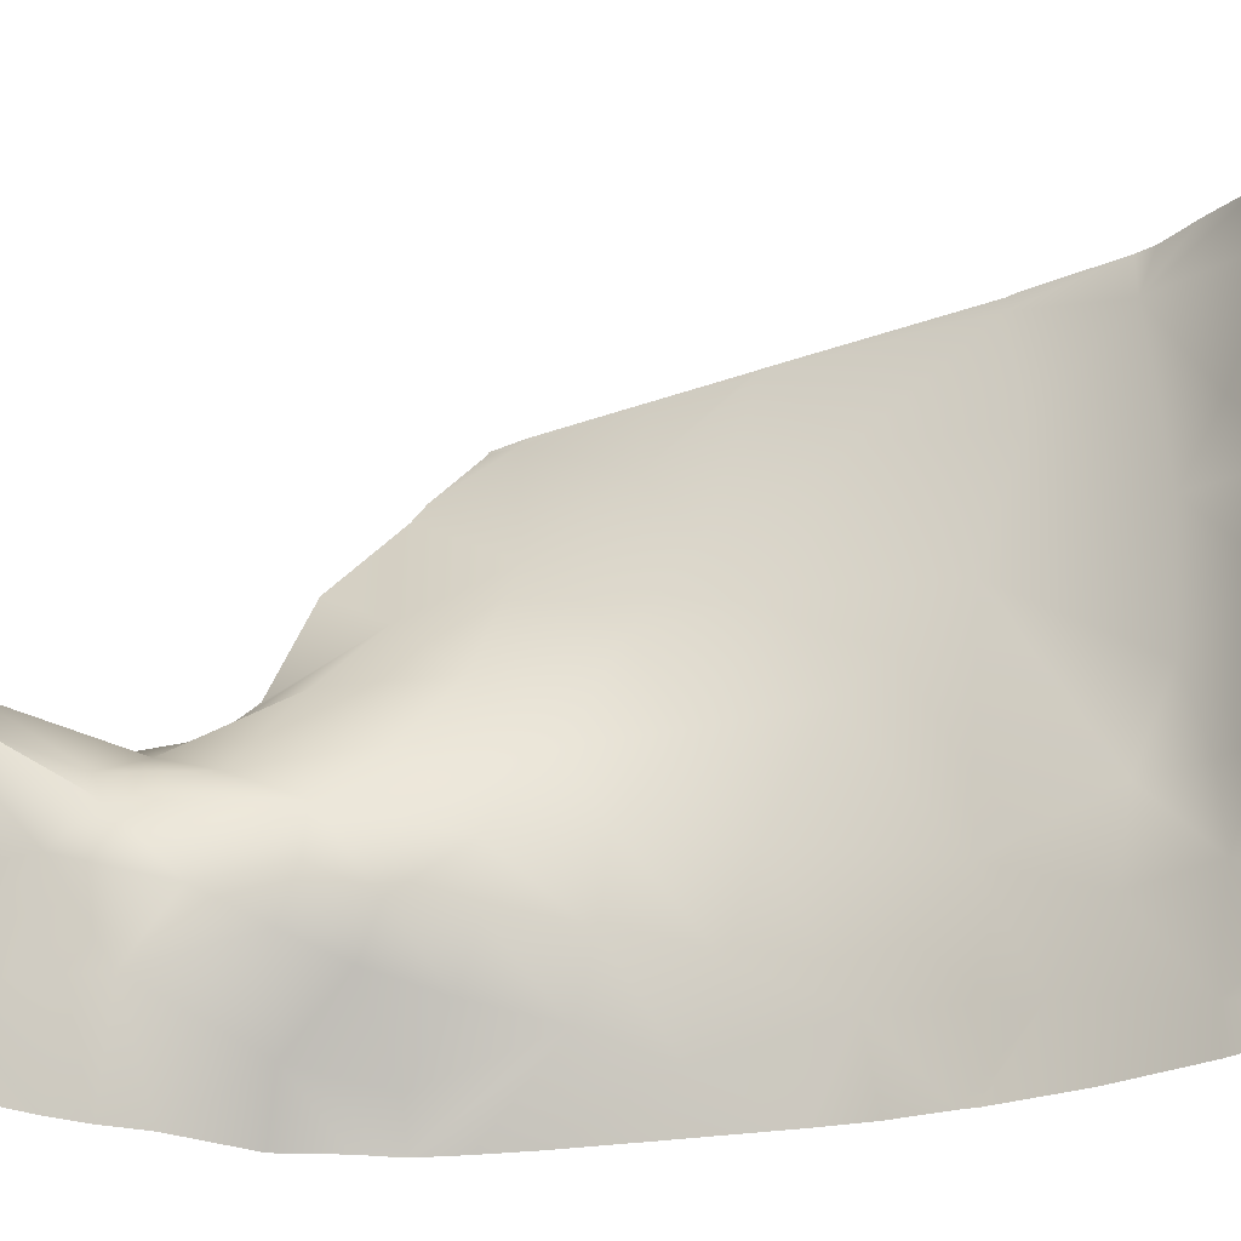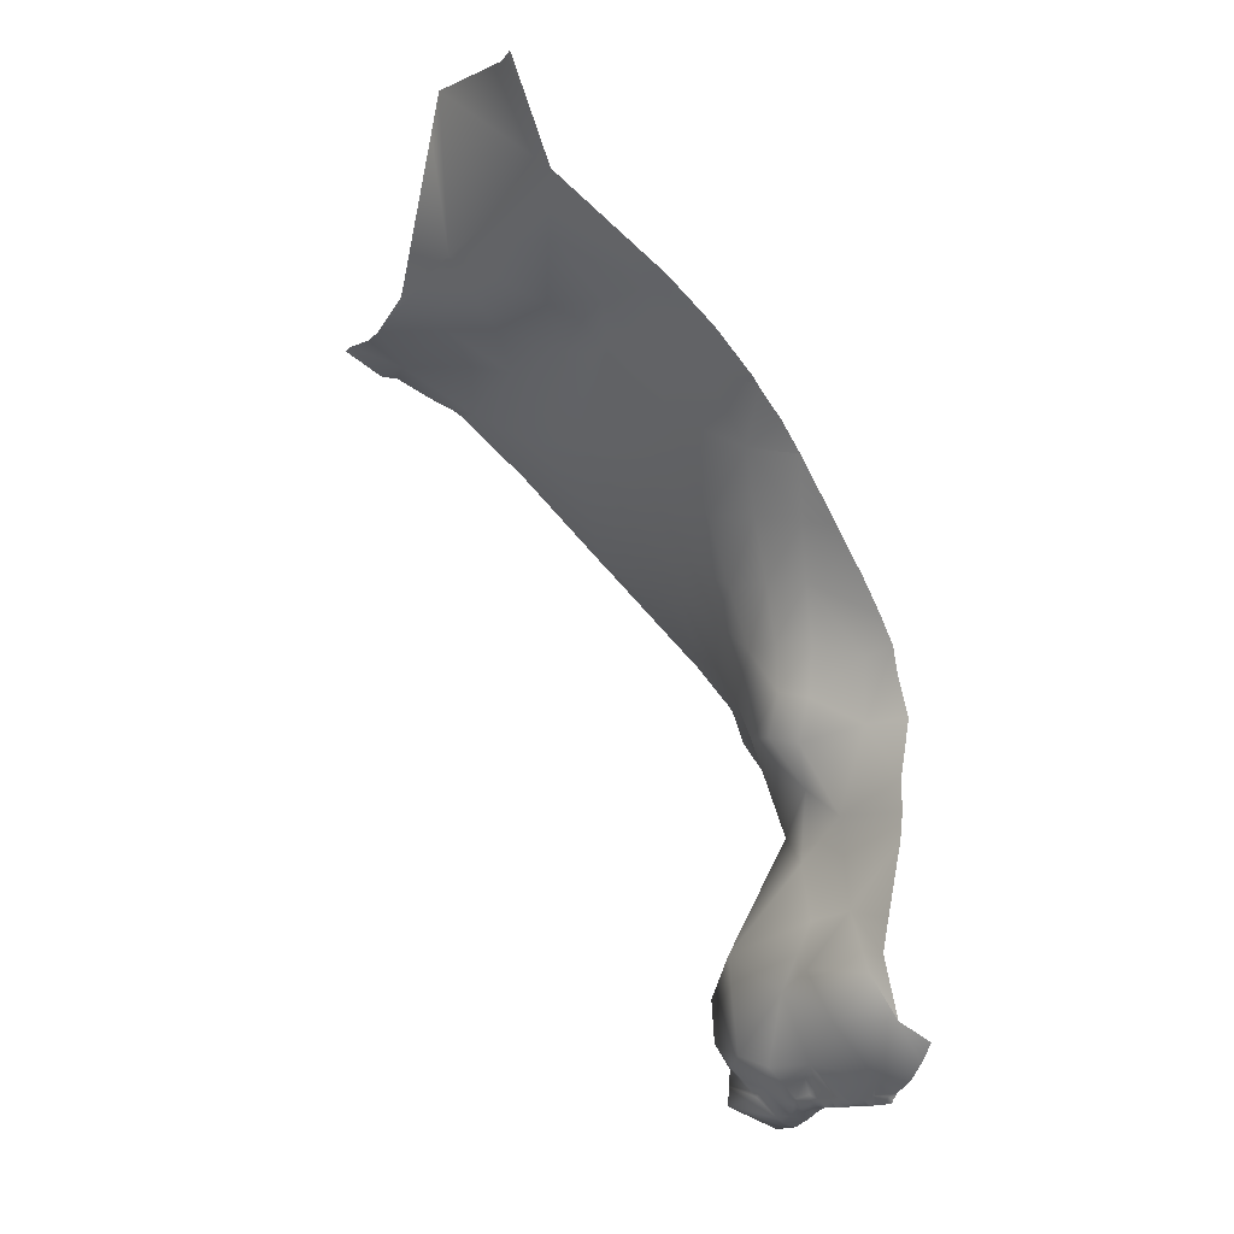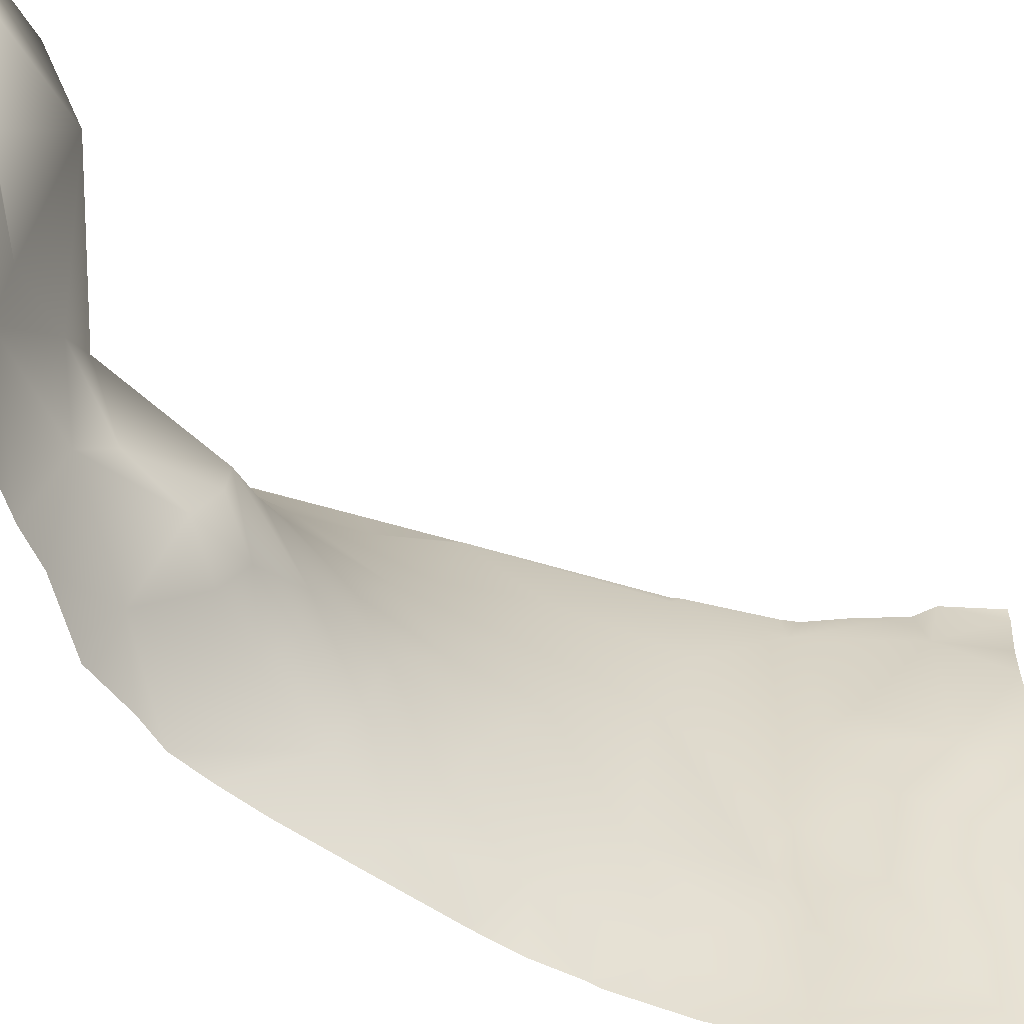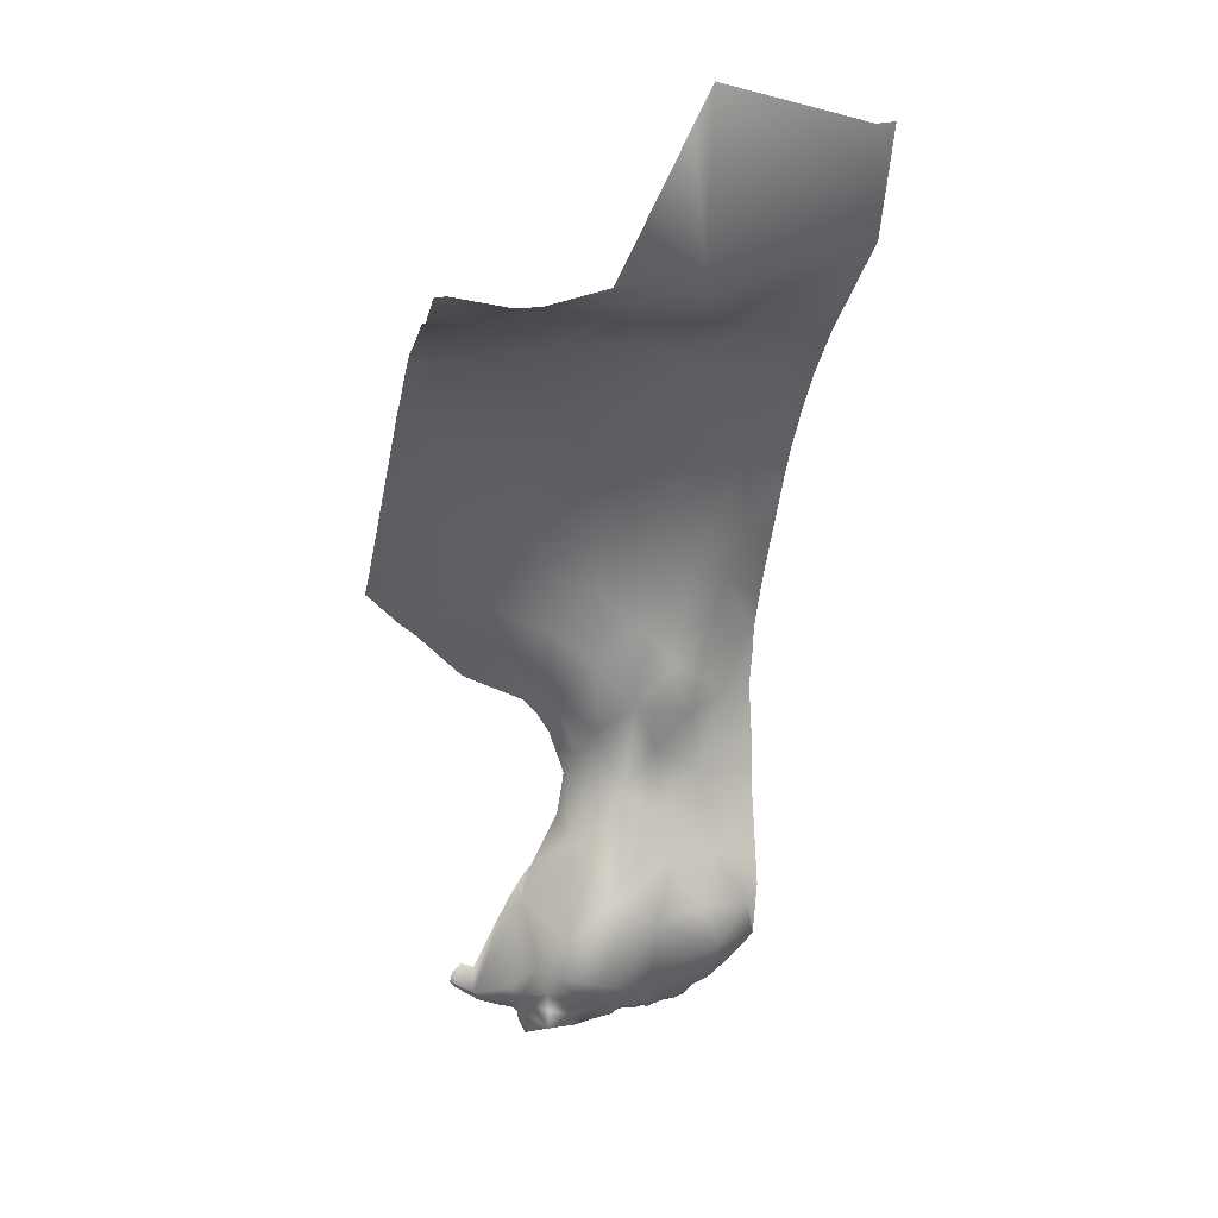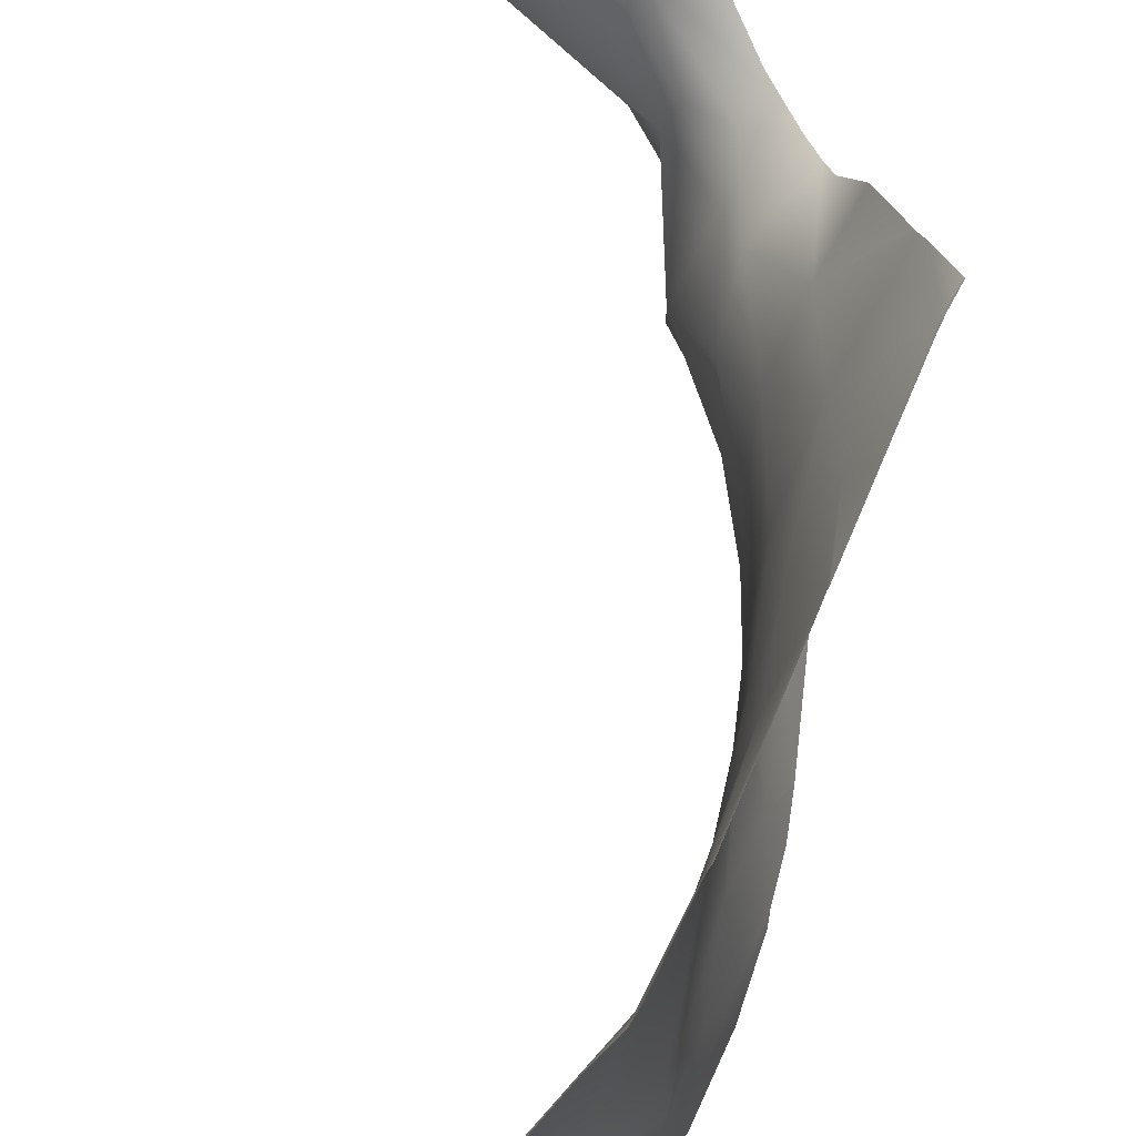
<metadata>
{"format":"obj","ext":"obj","renderer":"f3d","projection":"perspective","resolution":1024,"background":"white","views":[{"elev":-28.6,"azim":-108.2,"up":"+Y"},{"elev":-11.4,"azim":-26.3,"up":"+Z"},{"elev":-62.5,"azim":-154.4,"up":"+Y"},{"elev":7.3,"azim":-104.7,"up":"+Z"},{"elev":76.8,"azim":-24.8,"up":"+Y"}]}
</metadata>
<code>
g terrainMesh.065
v -6.048 4.862 1.993
v -5.797 4.572 1.972
v -6.378 5.131 2.403
v -5 5.044 1.933
v -5 4.666 2.094
v -5.301 4.518 2.109
v -5 1.409 2.475
v -5 1.385 2.507
v -5.019 1.382 2.521
v -15 9.72 20.47
v -13.85 9.061 19.91
v -15 8.384 20.23
v -5 6.128 1.901
v -5 5.912 1.685
v -5.345 6.025 1.664
v -6.187 4.358 9.64
v -6.354 3.674 8.21
v -7.283 3.585 10.42
v -7.627 4.134 5.543
v -6.354 3.674 8.21
v -6.155 4.439 6.773
v -6.018 4.182 8.145
v -6.354 3.674 8.21
v -6.187 4.358 9.64
v -6.187 4.358 9.64
v -5.597 4.699 8.933
v -6.018 4.182 8.145
v -5.683 6.527 2.972
v -5.316 6.063 5.209
v -5.277 7.364 2.813
v -5 5.769 6.023
v -5 6.054 5.684
v -5.316 6.063 5.209
v -5 1.962 2.279
v -5.281 2.563 2.229
v -5 2.098 2.276
v -5.251 2.175 2.23
v -5.5 2.417 2.283
v -5.51 2.664 2.205
v -5.496 2.924 2.194
v -5.726 2.81 2.452
v -6.269 2.907 3.121
v -5.666 1.208 2.87
v -5.39 2.135 2.367
v -5.279 1.853 2.453
v -5.655 2.848 2.198
v -5.702 3.073 2.404
v -5.952 3.202 2.623
v -5.685 3.211 2.193
v -5.542 3.268 2.192
v -5.794 3.349 2.375
v -5.635 3.497 2.202
v -5.428 3.46 2.224
v -5.288 1.995 2.255
v -5.153 1.876 2.256
v -5 1.705 2.282
v -5 1.8 2.277
v -5 1.627 2.293
v -5.091 1.701 2.281
v -5 1.595 2.294
v -5 1.542 2.363
v -5.099 1.582 2.445
v -5 1.409 2.475
v -5.019 1.382 2.521
v -5.266 1.506 2.572
v -5 1.039 2.677
v -5 1.346 2.53
v -5 1.371 2.518
v -5 1.385 2.507
v -5 0.8246 2.781
v -5.819 0.001022 4.017
v -5 0.4084 3.143
v -5 0.0541 3.516
v -6.698 1.216 4.009
v -6.31 0.3357 5.036
v -5.819 0 4.021
v -6.162 0 5.427
v -6.931 2.966 4.711
v -6.989 1.815 5.139
v -6.902 3.638 3.072
v -7.264 4.381 3.328
v -6.563 4.479 2.599
v -7.627 4.134 5.543
v -7.408 5.347 4.603
v -7.215 5.566 3.609
v -6.531 3.682 2.727
v -7.089 5.061 3.075
v -6.712 5.745 3.024
v -6.724 5.096 2.757
v -6.378 5.131 2.403
v -5.797 4.572 1.972
v -6.384 4.101 2.462
v -6.192 4.123 2.296
v -5.99 4.146 2.143
v -6.092 3.933 2.24
v -6.144 3.324 2.834
v -5.906 3.545 2.46
v -6.156 3.725 2.384
v -5.849 3.616 2.308
v -6.384 4.101 2.462
v -5.959 3.877 2.179
v -5.99 4.146 2.143
v -5.744 4.031 2.094
v -5.797 4.572 1.972
v -5.619 3.758 2.183
v -5 2.709 2.277
v -5 2.463 2.287
v -5.466 4.008 2.2
v -5.108 3.871 2.24
v -5 3.427 2.261
v -5 3.837 2.241
v -5 3.992 2.233
v -5.301 4.518 2.109
v -5 4.326 2.178
v -5 3.992 2.233
v -5 4.666 2.094
v -5 7.868 3.3
v -5 7.936 3.063
v -5.233 7.803 3.072
v -5.819 0 4.021
v -5.819 0.001022 4.017
v -5.818 0 4.018
v -5.819 0.001022 4.017
v -5.817 0 4.018
v -5.818 0 4.018
v -5 6.406 5.123
v -5 7.31 3.411
v -5.277 7.364 2.813
v -5.316 6.063 5.209
v -5 6.054 5.684
v -5 5.251 1.858
v -5 5.158 1.88
v -5.797 4.572 1.972
v -5.563 5.299 1.81
v -5 5.434 1.8
v -6.048 4.862 1.993
v -6.778 5.736 2.188
v -6.378 5.131 2.403
v -5.345 6.025 1.664
v -5.114 5.631 1.731
v -5 5.621 1.734
v -5 5.912 1.685
v -5 5.66 1.727
v -5.466 4.008 2.2
v -5.797 4.572 1.972
v -5.301 4.518 2.109
v -5.744 4.031 2.094
v -5.619 3.758 2.183
v -5.428 3.46 2.224
v -5 5.158 1.88
v -5.301 4.518 2.109
v -5 5.044 1.933
v -6.156 3.725 2.384
v -5.849 3.616 2.308
v -5.906 3.545 2.46
v -6.144 3.324 2.834
v -5.368 0 10.54
v -5.629 0 11.49
v -5.921 0.8963 10.49
v -5.727 0 12.12
v -6.032 0.6583 11.96
v -7.162 1.255 13.63
v -6.039 0 12.79
v -6.446 0 13.56
v -6.855 1.556 12.33
v -7.548 0.756 14.87
v -7.117 0 14.7
v -8.008 0 16.19
v -8.688 1.211 16.55
v -8.009 0 16.19
v -8.464 0 16.89
v -9.017 0 17.56
v -9.869 1.097 18.34
v -9.166 0 17.78
v -10.11 0 18.79
v -11.37 0.645 19.73
v -11.26 0 19.77
v -14.03 0.01538 21.69
v -14.02 0 21.69
v -14.02 0 21.69
v -14.02 0 21.69
v -14.03 0 21.71
v -14.04 0 21.71
v -15 0 24.18
v -15 0.4603 24.12
v -15 4.041 24.9
v -13.32 1.642 20.8
v -14.67 4.109 21.01
v -10.72 2.131 18.9
v -11.73 2.226 19.79
v -9.799 2.745 17.55
v -12.62 3.269 19.91
v -11.06 3.375 18.98
v -10.18 6.216 17.58
v -11.64 3.491 19.76
v -11.53 4.731 19.42
v -12.98 5.302 19.9
v -11.93 6.687 19.35
v -13.93 6.205 20.02
v -8.553 3.22 15.45
v -9.119 4.893 16.18
v -8.107 1.865 15.18
v -7.608 2.245 13.79
v -7.867 3.48 13.87
v -8.261 4.732 14.78
v -7.285 2.435 12.49
v -7.433 3.351 12.4
v -7.166 2.545 11.37
v -6.803 1.812 11.16
v -7.283 3.585 10.42
v -7.635 4.569 13.34
v -7.123 4.567 11.47
v -6.187 4.358 9.64
v -8.75 6.44 15.76
v -7.705 6.149 14.12
v -6.963 5.699 12.38
v -6.564 7.573 13.15
v -6.017 6.76 11.69
v -6.387 5.514 10.62
v -5.597 4.699 8.933
v -5 5.633 10.02
v -5 5.963 10.35
v -5 7.543 11.04
v -5 8.666 12.05
v -5 8.792 12.17
v -5 9.095 12.38
v -5.43 9.891 13.44
v -5 9.944 13.14
v -5 10 13.17
v -5.365 10 13.44
v -5.548 10 13.59
v -6.77 10 14.69
v -7.098 8.764 14.48
v -7.907 10 15.72
v -7.98 9.952 15.77
v -7.968 10 15.77
v -7.994 10 15.79
v -8.094 10 15.89
v -10.43 10 18.01
v -7.98 7.425 14.98
v -9.049 8.402 16.46
v -10.45 9.777 17.97
v -10.57 10 18.1
v -11.77 10 19.08
v -11.86 9.333 19.07
v -12.04 10 19.26
v -12.72 10 19.52
v -13.63 10 19.91
v -10.7 8.072 18.1
v -13.85 9.061 19.91
v -14.05 10 19.91
v -12.6 7.703 19.73
v -15 7.754 20.25
v -15 8.384 20.23
v -15 9.72 20.47
v -15 10 20.43
v -15 6.216 20.65
v -13.93 6.205 20.02
v -5 7.868 3.3
v -5.233 7.803 3.072
v -5 7.646 3.535
v -5 7.31 3.411
v -5.277 7.364 2.813
v -6.778 5.736 2.188
v -6.378 5.131 2.403
v -6.764 5.721 2.646
v -6.712 5.745 3.024
v -6.337 2.789 9.224
v -6.148 1.66 8.526
v -6.911 2.101 10.17
v -7.257 2.826 10.36
v -7.283 3.585 10.42
v -6.354 3.674 8.21
v -7.166 2.545 11.37
v -7.283 3.585 10.42
v -7.257 2.826 10.36
v -6.911 2.101 10.17
v -6.803 1.812 11.16
v -5 6.165 2.12
v -5.214 6.153 2.282
v -5 6.214 2.2
v -5.345 6.025 1.664
v -5 6.128 1.901
v -5.606 5.96 2.136
v -6.778 5.736 2.188
v -5.928 5.914 2.531
v -6.764 5.721 2.646
v -6.712 5.745 3.024
v -6.155 4.439 6.773
v -6.354 3.674 8.21
v -6.018 4.182 8.145
v -5.876 5.02 6.73
v -5.597 4.699 8.933
v -7.408 5.347 4.603
v -7.627 4.134 5.543
v -5 4.902 8.397
v -5 5.084 7.323
v -5.876 5.02 6.73
v -5.597 4.699 8.933
v -5 5.291 9.497
v -6.387 5.514 10.62
v -5 5.633 10.02
v -5 5.084 7.323
v -5 5.769 6.023
v -5.316 6.063 5.209
v -7.408 5.347 4.603
v -6.336 5.918 3.697
v -7.215 5.566 3.609
v -5.683 6.527 2.972
v -6.712 5.745 3.024
v -5.978 6.215 2.869
v -5 7.833 2.934
v -5.233 7.803 3.072
v -5 7.936 3.063
v -5 7.681 2.835
v -5.277 7.364 2.813
v -5 7.23 2.549
v -5.203 6.796 2.519
v -5 7.132 2.508
v -5.683 6.527 2.972
v -5.436 6.349 2.507
v -5.978 6.215 2.869
v -5 6.878 2.424
v -5 6.714 2.369
v -5 6.362 2.282
v -5.214 6.153 2.282
v -5 6.214 2.2
v -5.928 5.914 2.531
v -5.975 6.097 2.786
v -6.712 5.745 3.024
v -5 0 3.578
v -5.817 0 4.018
v -5.819 0.001022 4.017
v -5 0.0541 3.516
v -6.698 1.216 4.009
v -6.31 0.3357 5.036
v -6.989 1.815 5.139
v -6.221 1.2 6.405
v -6.162 0 5.427
v -6.015 0 6.17
v -5.659 0 7.851
v -5.591 0 8.478
v -6.483 2.415 6.242
v -6.931 2.966 4.711
v -7.627 4.134 5.543
v -6.421 2.885 7.554
v -6.354 3.674 8.21
v -6.337 2.789 9.224
v -6.148 1.66 8.526
v -5.602 0 9.198
v -5.921 0.8963 10.49
v -5.368 0 10.54
v -5.542 3.268 2.192
v -5.428 3.46 2.224
v -5.496 2.924 2.194
v -5.281 2.563 2.229
v -5 2.098 2.276
v -5 2.463 2.287
v -15 4.498 24.01
v -15 6.216 20.65
v -14.67 4.109 21.01
v -15 4.041 24.9
v -14.03 0.01538 21.69
v -6.803 1.812 11.16
v -6.032 0.6583 11.96
v -6.855 1.556 12.33
v -5.921 0.8963 10.49
v -6.911 2.101 10.17
v -6.148 1.66 8.526
v -5.281 2.563 2.229
v -5 1.962 2.279
v -5 1.8 2.277
v -5.251 2.175 2.23
g terrainMesh.065_0
f 3 2 1
f 6 5 4
f 9 8 7
f 12 11 10
f 15 14 13
f 18 17 16
f 21 20 19
f 24 23 22
f 27 26 25
f 30 29 28
f 33 32 31
f 36 35 34
f 38 37 35
f 38 35 39
f 39 35 40
f 39 41 38
f 41 42 38
f 38 42 43
f 44 38 43
f 44 37 38
f 45 44 43
f 46 39 40
f 41 39 46
f 40 47 46
f 46 47 41
f 42 41 48
f 41 47 48
f 47 40 49
f 40 50 49
f 49 51 47
f 48 47 51
f 50 52 49
f 52 51 49
f 50 53 52
f 37 44 54
f 54 44 45
f 54 55 37
f 45 55 54
f 55 56 37
f 56 57 37
f 58 56 55
f 59 58 55
f 45 59 55
f 58 59 60
f 61 60 59
f 62 61 59
f 62 59 45
f 63 61 62
f 64 63 62
f 65 62 45
f 64 62 65
f 43 65 45
f 43 64 65
f 43 66 64
f 66 67 64
f 68 64 67
f 68 69 64
f 66 43 70
f 70 43 71
f 72 70 71
f 72 71 73
f 71 43 74
f 74 43 42
f 71 74 75
f 76 71 75
f 77 76 75
f 78 74 42
f 79 74 78
f 80 78 42
f 80 81 78
f 82 81 80
f 81 83 78
f 83 81 84
f 81 85 84
f 86 80 42
f 86 82 80
f 87 85 81
f 88 85 87
f 81 89 87
f 87 89 88
f 81 82 89
f 89 90 88
f 82 90 89
f 90 82 91
f 82 86 92
f 92 93 82
f 93 91 82
f 91 93 94
f 95 94 93
f 96 86 42
f 96 42 48
f 96 48 97
f 51 97 48
f 96 98 86
f 95 93 98
f 51 99 97
f 100 86 98
f 93 100 98
f 99 51 52
f 98 101 95
f 98 99 101
f 95 101 102
f 103 102 101
f 101 99 103
f 102 103 104
f 103 99 105
f 105 99 52
f 52 53 105
f 53 107 106
f 108 53 106
f 108 106 109
f 106 110 109
f 110 111 109
f 112 109 111
f 109 113 108
f 113 109 114
f 109 115 114
f 116 113 114
f 119 118 117
f 122 121 120
f 125 124 123
f 128 127 126
f 129 128 126
f 130 129 126
f 133 132 131
f 134 133 131
f 134 131 135
f 134 136 133
f 136 134 137
f 137 138 136
f 134 139 137
f 140 134 135
f 134 140 139
f 135 141 140
f 139 140 142
f 141 143 140
f 140 143 142
f 146 145 144
f 144 145 147
f 148 144 147
f 148 149 144
f 145 151 150
f 151 152 150
f 155 154 153
f 156 155 153
f 159 158 157
f 160 158 159
f 161 160 159
f 161 162 160
f 162 163 160
f 164 163 162
f 162 161 165
f 166 164 162
f 164 166 167
f 167 166 168
f 166 169 168
f 169 170 168
f 171 170 169
f 169 172 171
f 172 169 173
f 174 172 173
f 173 175 174
f 175 173 176
f 177 175 176
f 176 178 177
f 178 179 177
f 179 178 180
f 178 181 180
f 181 178 182
f 183 182 178
f 184 183 178
f 185 184 178
f 185 178 186
f 187 178 176
f 178 187 188
f 173 189 176
f 190 187 176
f 189 190 176
f 189 173 191
f 169 191 173
f 192 188 187
f 192 187 190
f 193 190 189
f 191 193 189
f 191 194 193
f 190 193 195
f 195 192 190
f 195 193 196
f 196 192 195
f 193 194 196
f 197 192 196
f 197 188 192
f 198 197 196
f 196 194 198
f 199 188 197
f 197 198 199
f 191 169 200
f 194 191 201
f 201 191 200
f 169 202 200
f 202 169 166
f 202 166 203
f 166 162 203
f 200 202 204
f 203 204 202
f 205 201 200
f 200 204 205
f 203 162 206
f 162 165 206
f 207 204 203
f 206 207 203
f 206 165 208
f 207 206 208
f 165 209 208
f 210 207 208
f 204 207 211
f 204 211 205
f 212 207 210
f 207 212 211
f 213 212 210
f 214 201 205
f 201 214 194
f 215 205 211
f 215 214 205
f 211 212 216
f 216 215 211
f 215 216 217
f 216 218 217
f 212 213 219
f 216 212 219
f 216 219 218
f 219 213 220
f 219 221 218
f 221 222 218
f 218 222 223
f 223 224 218
f 224 225 218
f 225 217 218
f 217 225 226
f 227 217 226
f 227 226 228
f 228 229 227
f 229 230 227
f 231 227 230
f 227 231 232
f 233 227 232
f 217 227 233
f 233 232 234
f 235 233 234
f 234 236 235
f 235 236 237
f 235 237 238
f 238 239 235
f 240 217 233
f 240 233 235
f 217 240 215
f 214 215 240
f 240 241 214
f 241 240 235
f 194 214 241
f 239 242 235
f 241 235 242
f 243 242 239
f 243 244 242
f 244 245 242
f 244 246 245
f 246 247 245
f 245 247 248
f 249 194 241
f 242 249 241
f 245 249 242
f 194 249 198
f 198 249 245
f 250 245 248
f 250 248 251
f 245 252 198
f 252 245 250
f 252 199 198
f 199 252 250
f 253 199 250
f 254 253 250
f 255 250 251
f 256 255 251
f 253 257 188
f 258 253 188
f 261 260 259
f 261 262 260
f 262 263 260
f 266 265 264
f 267 265 266
f 270 269 268
f 271 270 268
f 268 272 271
f 272 268 273
f 276 275 274
f 277 276 274
f 278 277 274
f 281 280 279
f 279 280 282
f 283 279 282
f 282 280 284
f 284 285 282
f 284 280 286
f 286 285 284
f 285 286 287
f 288 287 286
f 291 290 289
f 289 292 291
f 292 293 291
f 294 292 289
f 289 295 294
f 298 297 296
f 299 298 296
f 299 296 300
f 299 300 301
f 300 302 301
f 304 303 298
f 305 304 298
f 306 305 298
f 305 306 307
f 306 308 307
f 307 309 305
f 310 307 308
f 309 307 311
f 311 307 310
f 314 313 312
f 315 312 313
f 316 315 313
f 317 315 316
f 316 318 317
f 318 319 317
f 318 316 320
f 320 321 318
f 322 321 320
f 319 318 323
f 318 321 323
f 321 324 323
f 321 325 324
f 325 321 326
f 327 325 326
f 321 328 326
f 321 322 329
f 328 321 329
f 329 322 330
f 330 328 329
f 333 332 331
f 334 333 331
f 337 336 335
f 338 336 337
f 339 336 338
f 340 339 338
f 341 340 338
f 342 341 338
f 343 338 337
f 337 344 343
f 345 343 344
f 346 343 345
f 343 346 338
f 345 347 346
f 346 347 348
f 349 346 348
f 346 349 338
f 349 342 338
f 350 342 349
f 351 350 349
f 351 352 350
f 355 354 353
f 355 356 354
f 356 357 354
f 357 358 354
f 361 360 359
f 361 359 362
f 363 361 362
f 366 365 364
f 367 364 365
f 367 368 364
f 368 367 369
f 372 371 370
f 373 372 370

</code>
